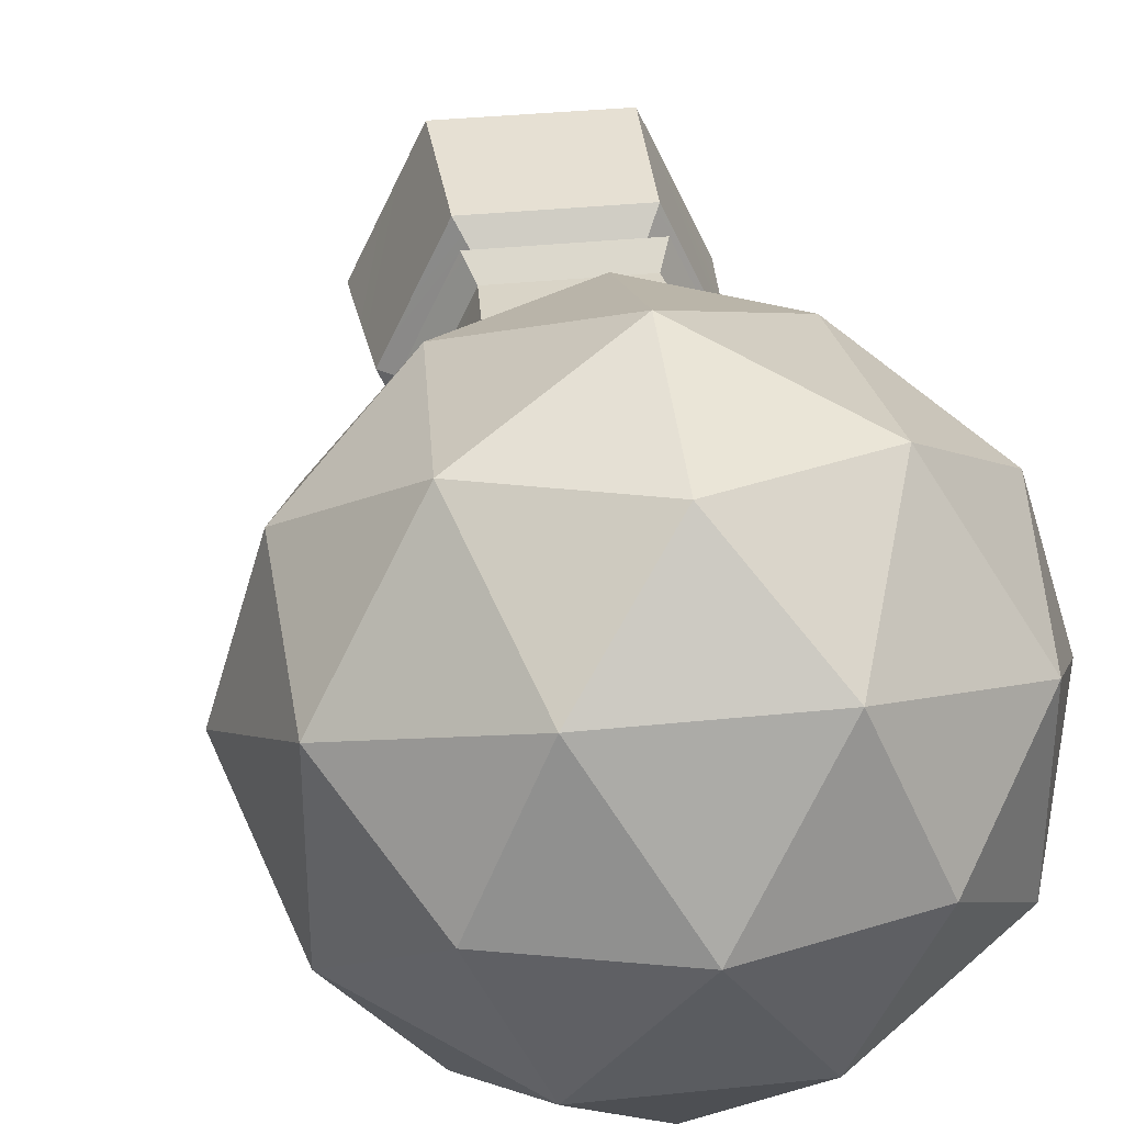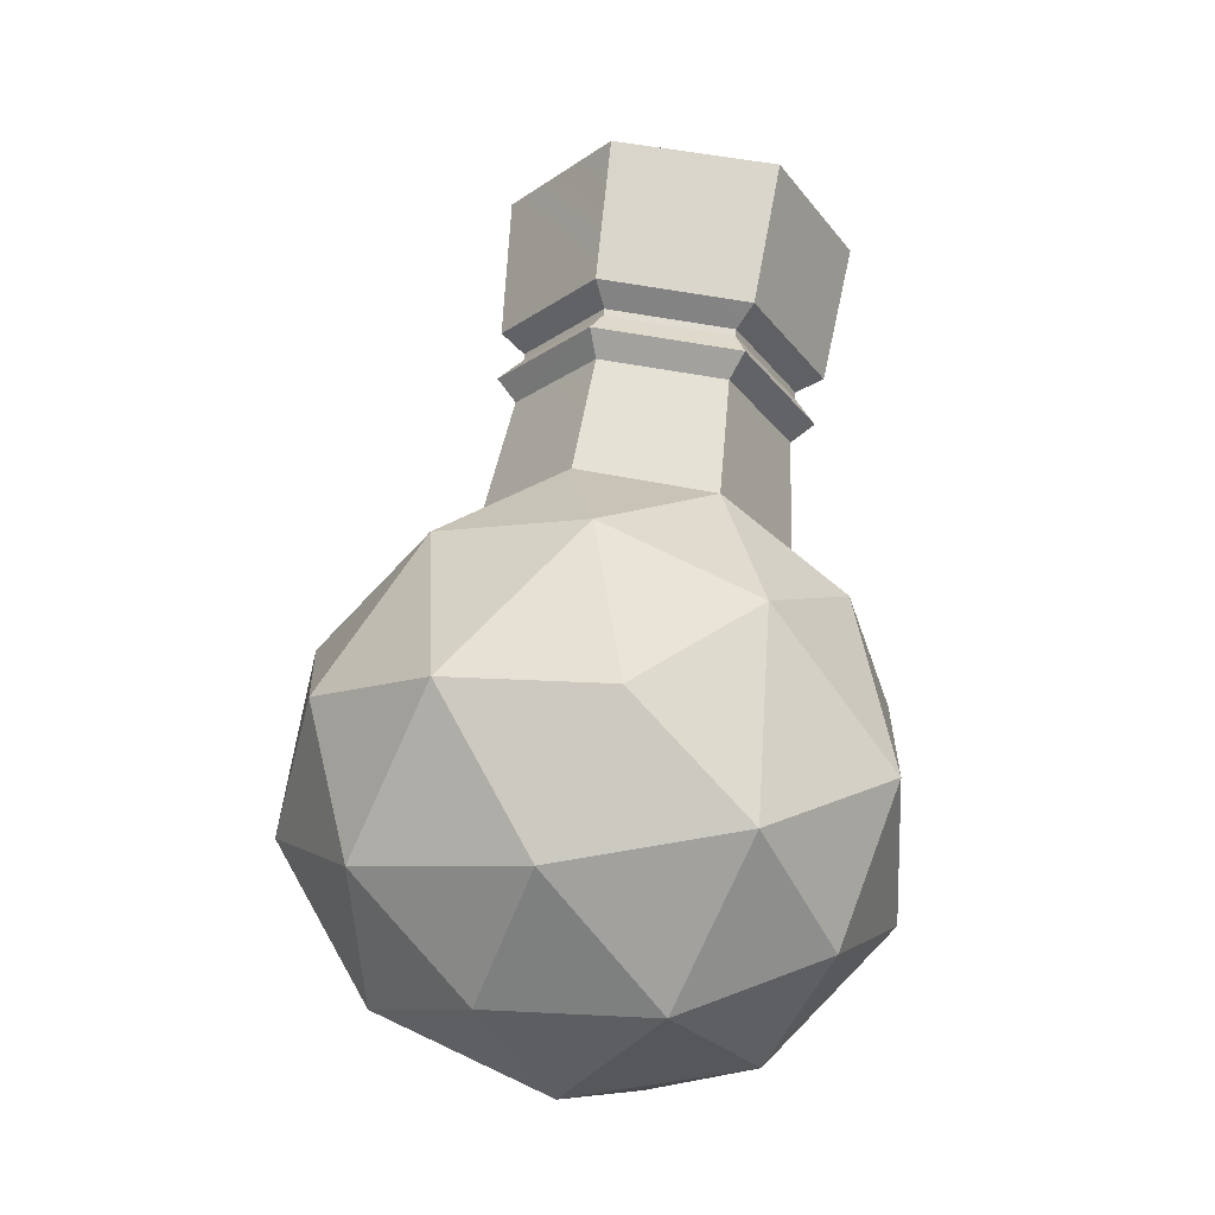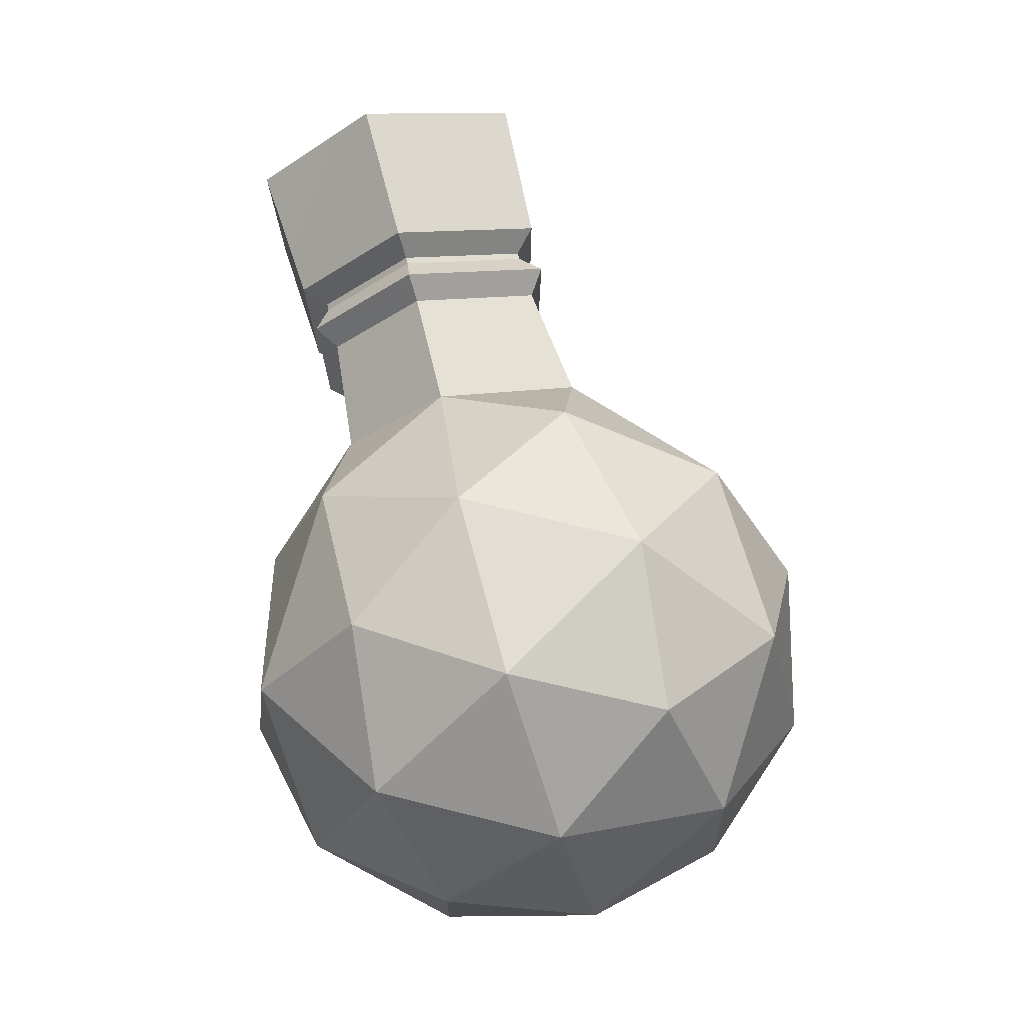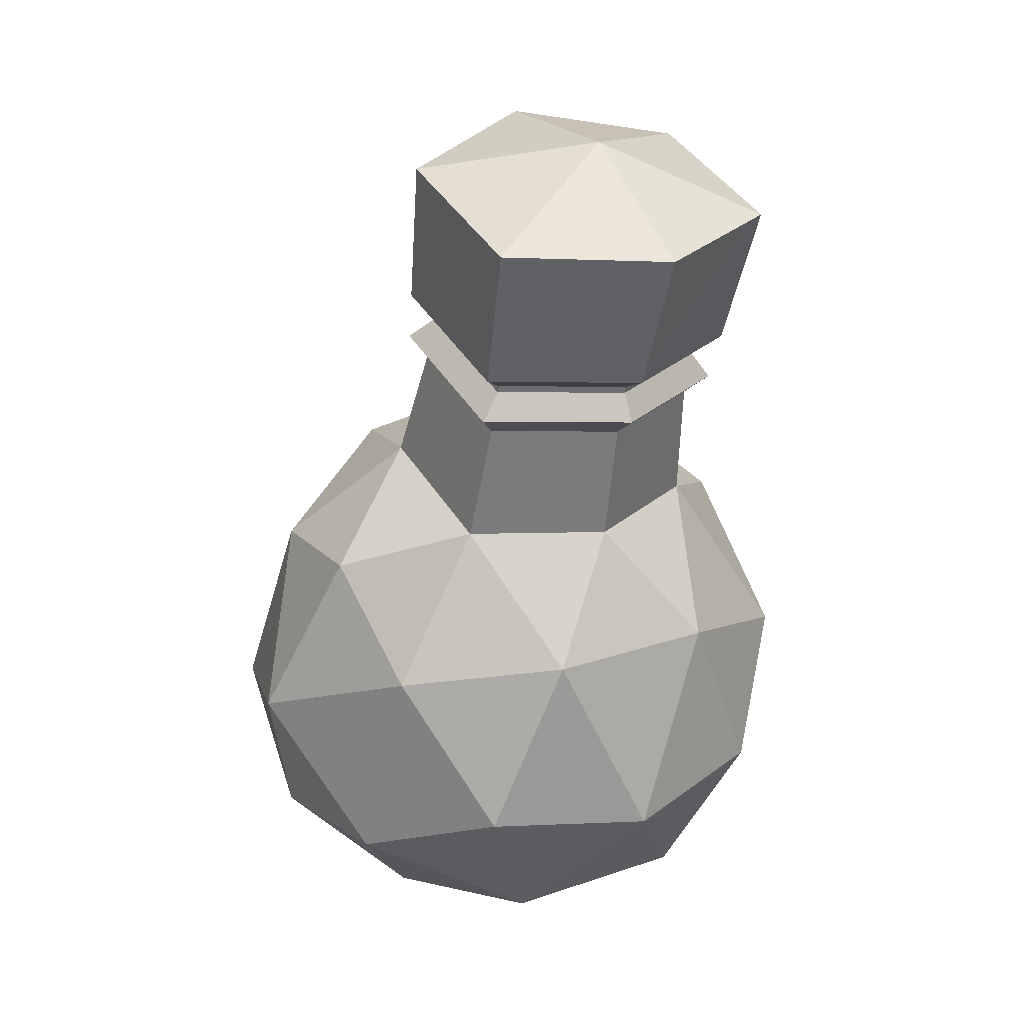
<metadata>
{"format":"obj","ext":"obj","renderer":"f3d","projection":"perspective","resolution":1024,"background":"white","views":[{"elev":34.1,"azim":-24.2,"up":"+Z"},{"elev":-6.1,"azim":-60.9,"up":"+Y"},{"elev":-26.2,"azim":157.6,"up":"+Y"},{"elev":23.1,"azim":59.7,"up":"+Y"}]}
</metadata>
<code>
g conPotionCure
v 0.3464 -0.3457 0.2412
v 0.4153 -0.3734 -0.0002881
v 0.2686 -0.5666 0.144
v 0.3476 -0.3466 -0.2421
v 0.4153 -0.3734 -0.0002881
v 0.3678 -0.0837 -0.129
v 0.3476 -0.3466 -0.2421
v 0.2289 -0.1717 -0.3705
v 0.1536 -0.4457 -0.3771
v 0.3476 -0.3466 -0.2421
v 0.3678 -0.0837 -0.129
v 0.2289 -0.1717 -0.3705
v 0.3476 -0.3466 -0.2421
v 0.1536 -0.4457 -0.3771
v 0.2686 -0.5666 -0.144
v -0.0967 -0.4724 0.3965
v -0.02823 -0.2374 0.4607
v 0.1549 -0.4387 0.3759
v 0.09886 -0.6778 -8.852e-08
v 0.006994 -0.632 0.2332
v 0.2686 -0.5666 0.144
v 0.3464 -0.3457 0.2412
v 0.222 -0.1231 0.3378
v 0.3678 -0.0837 0.129
v -0.4047 -0.1283 -0.2421
v -0.4761 -0.1144 0.0002846
v -0.4557 -0.3565 -0.144
v -0.4032 -0.1282 0.2412
v -0.4761 -0.1144 0.0002846
v -0.281 0.1045 0.129
v -0.0967 -0.4724 0.3965
v -0.2912 -0.3092 0.3759
v -0.02823 -0.2374 0.4607
v -0.4032 -0.1282 0.2412
v -0.2912 -0.3092 0.3759
v -0.4557 -0.3565 0.144
v 0.04633 0.02053 0.3552
v -0.1789 -0.006758 0.3378
v -0.03818 0.1659 0.1969
v 0.04633 0.02053 -0.3552
v -0.2108 -0.04418 -0.3705
v -0.02877 -0.2373 -0.4607
v -0.4047 -0.1283 -0.2421
v -0.2108 -0.04418 -0.3705
v -0.281 0.1045 -0.129
v -0.4047 -0.1283 -0.2421
v -0.4557 -0.3565 -0.144
v -0.2939 -0.3159 -0.3771
v -0.0967 -0.4724 0.3965
v 0.006994 -0.632 0.2332
v -0.2697 -0.5517 0.2332
v 0.04633 0.02053 0.3552
v -0.03818 0.1659 0.1969
v 0.1955 0.09809 0.1969
v 0.04633 0.02053 -0.3552
v 0.1955 0.09809 -0.1969
v -0.03818 0.1659 -0.1969
v -0.09669 -0.4724 -0.3965
v -0.2697 -0.5517 -0.2332
v 0.006994 -0.632 -0.2332
v -0.2697 -0.5517 -0.2332
v -0.3718 -0.5413 -1.725e-07
v -0.1546 -0.6726 -2.36e-06
v -0.1546 -0.6726 -2.36e-06
v 0.09886 -0.6778 -8.852e-08
v 0.006994 -0.632 -0.2332
v -0.2697 -0.5517 -0.2332
v -0.1546 -0.6726 -2.36e-06
v 0.006994 -0.632 -0.2332
v 0.3505 0.5947 -0.2293
v 0.4551 0.5803 -8.153e-07
v 0.2474 0.7129 -2.803e-06
v 0.2474 0.7129 -2.803e-06
v 0.0006949 0.7122 -6.78e-07
v 0.09677 0.6683 -0.2293
v 0.3505 0.5947 -0.2293
v 0.2474 0.7129 -2.803e-06
v 0.09677 0.6683 -0.2293
v 0.09677 0.6683 0.2293
v 0.0006949 0.7122 -6.78e-07
v 0.2474 0.7129 -2.803e-06
v 0.2474 0.7129 -2.803e-06
v 0.4551 0.5803 -8.153e-07
v 0.3505 0.5947 0.2293
v 0.09677 0.6683 0.2293
v 0.2474 0.7129 -2.803e-06
v 0.3505 0.5947 0.2293
v 0.006994 -0.632 0.2332
v 0.09886 -0.6778 -8.852e-08
v -0.1546 -0.6726 -2.36e-06
v -0.1546 -0.6726 -2.36e-06
v -0.3718 -0.5413 -1.725e-07
v -0.2697 -0.5517 0.2332
v 0.006994 -0.632 0.2332
v -0.1546 -0.6726 -2.36e-06
v -0.2697 -0.5517 0.2332
v -0.4557 -0.3565 -0.144
v -0.3718 -0.5413 -1.725e-07
v -0.2697 -0.5517 -0.2332
v -0.2697 -0.5517 -0.2332
v -0.09669 -0.4724 -0.3965
v -0.2939 -0.3159 -0.3771
v -0.4557 -0.3565 -0.144
v -0.2697 -0.5517 -0.2332
v -0.2939 -0.3159 -0.3771
v -0.2108 -0.04418 -0.3705
v 0.04633 0.02053 -0.3552
v -0.03818 0.1659 -0.1969
v -0.03818 0.1659 -0.1969
v -0.1153 0.2061 -7.288e-08
v -0.281 0.1045 -0.129
v -0.2108 -0.04418 -0.3705
v -0.03818 0.1659 -0.1969
v -0.281 0.1045 -0.129
v -0.2108 -0.04418 -0.3705
v -0.4047 -0.1283 -0.2421
v -0.2939 -0.3159 -0.3771
v -0.2939 -0.3159 -0.3771
v -0.09669 -0.4724 -0.3965
v -0.02877 -0.2373 -0.4607
v -0.2108 -0.04418 -0.3705
v -0.2939 -0.3159 -0.3771
v -0.02877 -0.2373 -0.4607
v -0.1789 -0.006758 0.3378
v -0.4032 -0.1282 0.2412
v -0.281 0.1045 0.129
v -0.281 0.1045 0.129
v -0.1153 0.2061 -7.288e-08
v -0.03818 0.1659 0.1969
v -0.1789 -0.006758 0.3378
v -0.281 0.1045 0.129
v -0.03818 0.1659 0.1969
v -0.2912 -0.3092 0.3759
v -0.0967 -0.4724 0.3965
v -0.2697 -0.5517 0.2332
v -0.2697 -0.5517 0.2332
v -0.3718 -0.5413 -1.725e-07
v -0.4557 -0.3565 0.144
v -0.2912 -0.3092 0.3759
v -0.2697 -0.5517 0.2332
v -0.4557 -0.3565 0.144
v -0.2912 -0.3092 0.3759
v -0.4032 -0.1282 0.2412
v -0.1789 -0.006758 0.3378
v -0.1789 -0.006758 0.3378
v 0.04633 0.02053 0.3552
v -0.02823 -0.2374 0.4607
v -0.2912 -0.3092 0.3759
v -0.1789 -0.006758 0.3378
v -0.02823 -0.2374 0.4607
v -0.4761 -0.1144 0.0002846
v -0.4047 -0.1283 -0.2421
v -0.281 0.1045 -0.129
v -0.281 0.1045 -0.129
v -0.1153 0.2061 -7.288e-08
v -0.281 0.1045 0.129
v -0.4761 -0.1144 0.0002846
v -0.281 0.1045 -0.129
v -0.281 0.1045 0.129
v -0.4761 -0.1144 0.0002846
v -0.4032 -0.1282 0.2412
v -0.4557 -0.3565 0.144
v -0.4557 -0.3565 0.144
v -0.3718 -0.5413 -1.725e-07
v -0.4557 -0.3565 -0.144
v -0.4761 -0.1144 0.0002846
v -0.4557 -0.3565 0.144
v -0.4557 -0.3565 -0.144
v 0.222 -0.1231 0.3378
v 0.04633 0.02053 0.3552
v 0.1955 0.09809 0.1969
v 0.1955 0.09809 0.1969
v 0.2822 0.09079 -1.949e-09
v 0.3678 -0.0837 0.129
v 0.222 -0.1231 0.3378
v 0.1955 0.09809 0.1969
v 0.3678 -0.0837 0.129
v 0.006994 -0.632 0.2332
v -0.0967 -0.4724 0.3965
v 0.1549 -0.4387 0.3759
v 0.1549 -0.4387 0.3759
v 0.3464 -0.3457 0.2412
v 0.2686 -0.5666 0.144
v 0.006994 -0.632 0.2332
v 0.1549 -0.4387 0.3759
v 0.2686 -0.5666 0.144
v -0.02823 -0.2374 0.4607
v 0.04633 0.02053 0.3552
v 0.222 -0.1231 0.3378
v 0.222 -0.1231 0.3378
v 0.3464 -0.3457 0.2412
v 0.1549 -0.4387 0.3759
v -0.02823 -0.2374 0.4607
v 0.222 -0.1231 0.3378
v 0.1549 -0.4387 0.3759
v 0.1536 -0.4457 -0.3771
v -0.09669 -0.4724 -0.3965
v 0.006994 -0.632 -0.2332
v 0.006994 -0.632 -0.2332
v 0.09886 -0.6778 -8.852e-08
v 0.2686 -0.5666 -0.144
v 0.1536 -0.4457 -0.3771
v 0.006994 -0.632 -0.2332
v 0.2686 -0.5666 -0.144
v 0.3678 -0.0837 -0.129
v 0.2822 0.09079 -1.949e-09
v 0.1955 0.09809 -0.1969
v 0.1955 0.09809 -0.1969
v 0.04633 0.02053 -0.3552
v 0.2289 -0.1717 -0.3705
v 0.3678 -0.0837 -0.129
v 0.1955 0.09809 -0.1969
v 0.2289 -0.1717 -0.3705
v 0.2289 -0.1717 -0.3705
v 0.04633 0.02053 -0.3552
v -0.02877 -0.2373 -0.4607
v -0.02877 -0.2373 -0.4607
v -0.09669 -0.4724 -0.3965
v 0.1536 -0.4457 -0.3771
v 0.2289 -0.1717 -0.3705
v -0.02877 -0.2373 -0.4607
v 0.1536 -0.4457 -0.3771
v 0.4153 -0.3734 -0.0002881
v 0.3464 -0.3457 0.2412
v 0.3678 -0.0837 0.129
v 0.3678 -0.0837 0.129
v 0.2822 0.09079 -1.949e-09
v 0.3678 -0.0837 -0.129
v 0.4153 -0.3734 -0.0002881
v 0.3678 -0.0837 0.129
v 0.3678 -0.0837 -0.129
v 0.4153 -0.3734 -0.0002881
v 0.3476 -0.3466 -0.2421
v 0.2686 -0.5666 -0.144
v 0.2686 -0.5666 -0.144
v 0.09886 -0.6778 -8.852e-08
v 0.2686 -0.5666 0.144
v 0.4153 -0.3734 -0.0002881
v 0.2686 -0.5666 -0.144
v 0.2686 -0.5666 0.144
v 0.1955 0.09809 -0.1969
v 0.2822 0.09079 -1.949e-09
v 0.234 0.2809 -0.1792
v 0.3137 0.2724 -2.976e-07
v -0.03818 0.1659 -0.1969
v 0.02712 0.3409 -0.1792
v -0.1153 0.2061 -7.288e-08
v -0.04469 0.3764 -2.965e-07
v 0.1955 0.09809 -0.1969
v 0.234 0.2809 -0.1792
v -0.03818 0.1659 -0.1969
v 0.02712 0.3409 -0.1792
v -0.03818 0.1659 0.1969
v -0.1153 0.2061 -7.288e-08
v 0.02712 0.3409 0.1792
v -0.04469 0.3764 -2.965e-07
v 0.1955 0.09809 0.1969
v 0.234 0.2809 0.1792
v 0.2822 0.09079 -1.949e-09
v 0.3137 0.2724 -2.976e-07
v -0.03818 0.1659 0.1969
v 0.02712 0.3409 0.1792
v 0.1955 0.09809 0.1969
v 0.234 0.2809 0.1792
v 0.3348 0.3524 -4.35e-07
v 0.378 0.372 -4.904e-07
v 0.2548 0.3609 -0.1785
v 0.2819 0.3828 -0.2133
v -0.01972 0.4553 -3.915e-07
v 0.05246 0.4196 -0.1785
v -0.04564 0.495 -4.235e-07
v 0.04123 0.4526 -0.2133
v 0.2548 0.3609 -0.1785
v 0.2819 0.3828 -0.2133
v 0.05246 0.4196 -0.1785
v 0.04123 0.4526 -0.2133
v -0.01972 0.4553 -3.915e-07
v -0.04564 0.495 -4.235e-07
v 0.05246 0.4196 0.1785
v 0.04123 0.4526 0.2133
v 0.3348 0.3524 -4.35e-07
v 0.2548 0.3609 0.1785
v 0.378 0.372 -4.904e-07
v 0.2819 0.3828 0.2133
v 0.05246 0.4196 0.1785
v 0.04123 0.4526 0.2133
v 0.2548 0.3609 0.1785
v 0.2819 0.3828 0.2133
v 0.04123 0.4526 0.2133
v -0.04564 0.495 -4.235e-07
v 0.09677 0.6683 0.2293
v 0.0006949 0.7122 -6.78e-07
v 0.04123 0.4526 -0.2133
v 0.09677 0.6683 -0.2293
v -0.04564 0.495 -4.235e-07
v 0.0006949 0.7122 -6.78e-07
v 0.2819 0.3828 -0.2133
v 0.3505 0.5947 -0.2293
v 0.04123 0.4526 -0.2133
v 0.09677 0.6683 -0.2293
v 0.2819 0.3828 -0.2133
v 0.378 0.372 -4.904e-07
v 0.3505 0.5947 -0.2293
v 0.4551 0.5803 -8.153e-07
v 0.2819 0.3828 0.2133
v 0.3505 0.5947 0.2293
v 0.378 0.372 -4.904e-07
v 0.4551 0.5803 -8.153e-07
v 0.04123 0.4526 0.2133
v 0.09677 0.6683 0.2293
v 0.2819 0.3828 0.2133
v 0.3505 0.5947 0.2293
v 0.04915 0.4094 0.1786
v -0.02298 0.445 -3.791e-07
v 0.05246 0.4196 0.1785
v -0.01972 0.4553 -3.915e-07
v 0.04915 0.4094 -0.1786
v 0.05246 0.4196 -0.1785
v -0.02298 0.445 -3.791e-07
v -0.01972 0.4553 -3.915e-07
v 0.2521 0.3505 -0.1786
v 0.2548 0.3609 -0.1785
v 0.04915 0.4094 -0.1786
v 0.05246 0.4196 -0.1785
v 0.2521 0.3505 -0.1786
v 0.3321 0.342 -4.171e-07
v 0.2548 0.3609 -0.1785
v 0.3348 0.3524 -4.35e-07
v 0.2521 0.3505 0.1786
v 0.2548 0.3609 0.1785
v 0.3321 0.342 -4.171e-07
v 0.3348 0.3524 -4.35e-07
v 0.04915 0.4094 0.1786
v 0.05246 0.4196 0.1785
v 0.2521 0.3505 0.1786
v 0.2548 0.3609 0.1785
v -0.04469 0.3764 -2.965e-07
v -0.06247 0.4202 -3.354e-07
v 0.02712 0.3409 0.1792
v 0.02118 0.3789 0.208
v -0.04469 0.3764 -2.965e-07
v 0.02712 0.3409 -0.1792
v -0.06247 0.4202 -3.354e-07
v 0.02118 0.3789 -0.208
v 0.234 0.2809 -0.1792
v 0.2594 0.3097 -0.208
v 0.02712 0.3409 -0.1792
v 0.02118 0.3789 -0.208
v 0.3137 0.2724 -2.976e-07
v 0.3522 0.2999 -3.581e-07
v 0.234 0.2809 -0.1792
v 0.2594 0.3097 -0.208
v 0.3137 0.2724 -2.976e-07
v 0.234 0.2809 0.1792
v 0.3522 0.2999 -3.581e-07
v 0.2594 0.3097 0.208
v 0.02712 0.3409 0.1792
v 0.02118 0.3789 0.208
v 0.234 0.2809 0.1792
v 0.2594 0.3097 0.208
v 0.02118 0.3789 0.208
v -0.06247 0.4202 -3.354e-07
v 0.04915 0.4094 0.1786
v -0.02298 0.445 -3.791e-07
v 0.02118 0.3789 -0.208
v 0.04915 0.4094 -0.1786
v -0.06247 0.4202 -3.354e-07
v -0.02298 0.445 -3.791e-07
v 0.2594 0.3097 -0.208
v 0.2521 0.3505 -0.1786
v 0.02118 0.3789 -0.208
v 0.04915 0.4094 -0.1786
v 0.2594 0.3097 -0.208
v 0.3522 0.2999 -3.581e-07
v 0.2521 0.3505 -0.1786
v 0.3321 0.342 -4.171e-07
v 0.2594 0.3097 0.208
v 0.2521 0.3505 0.1786
v 0.3522 0.2999 -3.581e-07
v 0.3321 0.342 -4.171e-07
v 0.02118 0.3789 0.208
v 0.04915 0.4094 0.1786
v 0.2594 0.3097 0.208
v 0.2521 0.3505 0.1786
g conPotionCure_0
f 3 2 1
f 6 5 4
f 9 8 7
f 12 11 10
f 15 14 13
f 18 17 16
f 21 20 19
f 24 23 22
f 27 26 25
f 30 29 28
f 33 32 31
f 36 35 34
f 39 38 37
f 42 41 40
f 45 44 43
f 48 47 46
f 51 50 49
f 54 53 52
f 57 56 55
f 60 59 58
f 63 62 61
f 66 65 64
f 69 68 67
f 72 71 70
f 75 74 73
f 78 77 76
f 81 80 79
f 84 83 82
f 87 86 85
f 90 89 88
f 93 92 91
f 96 95 94
f 99 98 97
f 102 101 100
f 105 104 103
f 108 107 106
f 111 110 109
f 114 113 112
f 117 116 115
f 120 119 118
f 123 122 121
f 126 125 124
f 129 128 127
f 132 131 130
f 135 134 133
f 138 137 136
f 141 140 139
f 144 143 142
f 147 146 145
f 150 149 148
f 153 152 151
f 156 155 154
f 159 158 157
f 162 161 160
f 165 164 163
f 168 167 166
f 171 170 169
f 174 173 172
f 177 176 175
f 180 179 178
f 183 182 181
f 186 185 184
f 189 188 187
f 192 191 190
f 195 194 193
f 198 197 196
f 201 200 199
f 204 203 202
f 207 206 205
f 210 209 208
f 213 212 211
f 216 215 214
f 219 218 217
f 222 221 220
f 225 224 223
f 228 227 226
f 231 230 229
f 234 233 232
f 237 236 235
f 240 239 238
f 243 242 241
f 243 244 242
f 247 246 245
f 247 248 246
f 251 250 249
f 251 252 250
f 255 254 253
f 255 256 254
f 259 258 257
f 259 260 258
f 263 262 261
f 263 264 262
f 267 266 265
f 267 268 266
f 271 270 269
f 271 272 270
f 275 274 273
f 275 276 274
f 279 278 277
f 279 280 278
f 283 282 281
f 283 284 282
f 287 286 285
f 287 288 286
f 291 290 289
f 291 292 290
f 295 294 293
f 295 296 294
f 299 298 297
f 299 300 298
f 303 302 301
f 303 304 302
f 307 306 305
f 307 308 306
f 311 310 309
f 311 312 310
f 315 314 313
f 315 316 314
f 319 318 317
f 319 320 318
f 323 322 321
f 323 324 322
f 327 326 325
f 327 328 326
f 331 330 329
f 331 332 330
f 335 334 333
f 335 336 334
f 339 338 337
f 339 340 338
f 343 342 341
f 343 344 342
f 347 346 345
f 347 348 346
f 351 350 349
f 351 352 350
f 355 354 353
f 355 356 354
f 359 358 357
f 359 360 358
f 363 362 361
f 363 364 362
f 367 366 365
f 367 368 366
f 371 370 369
f 371 372 370
f 375 374 373
f 375 376 374
f 379 378 377
f 379 380 378
f 383 382 381
f 383 384 382

</code>
